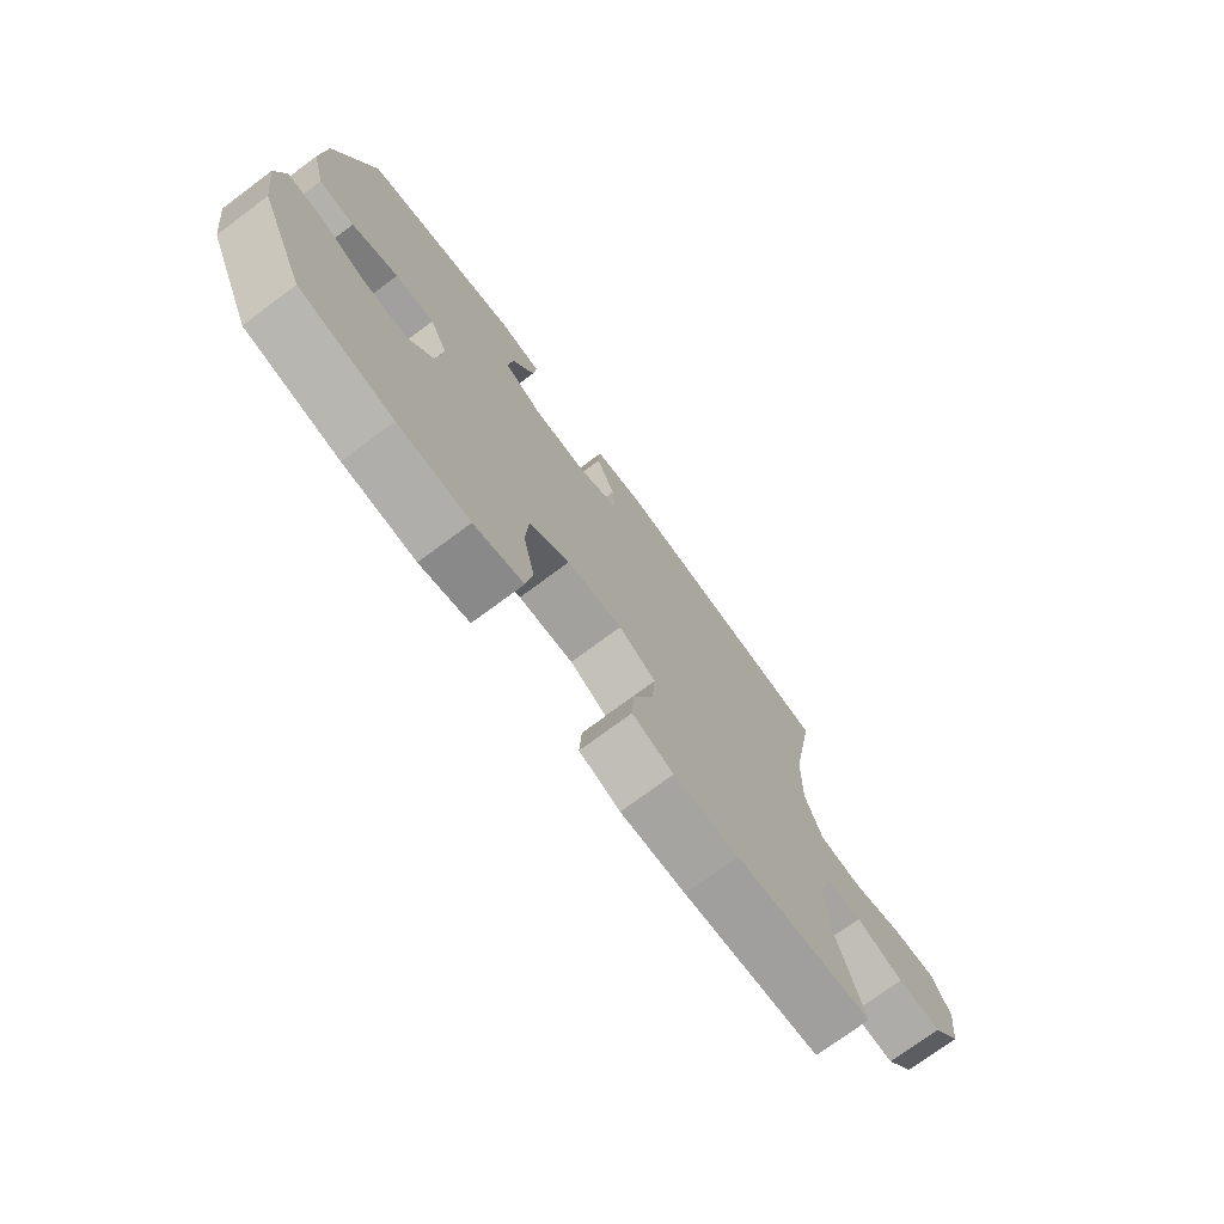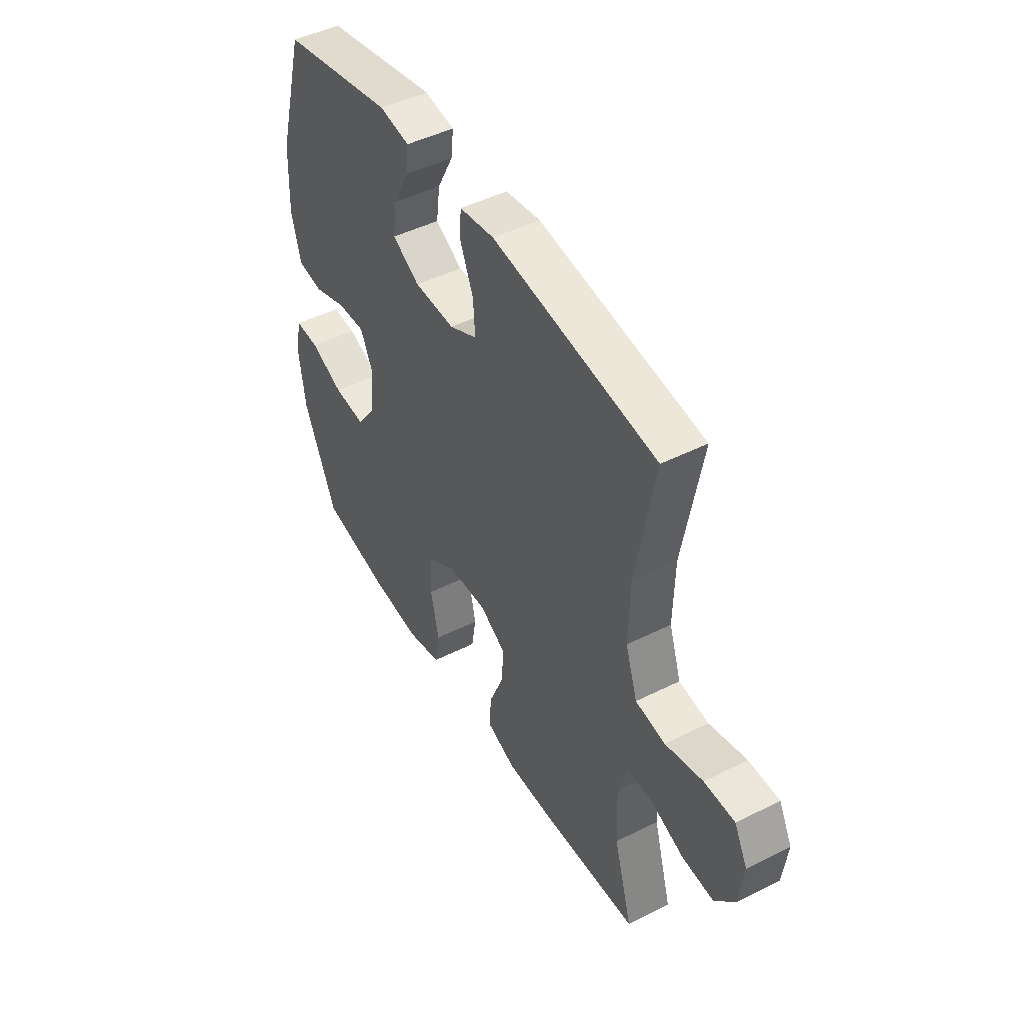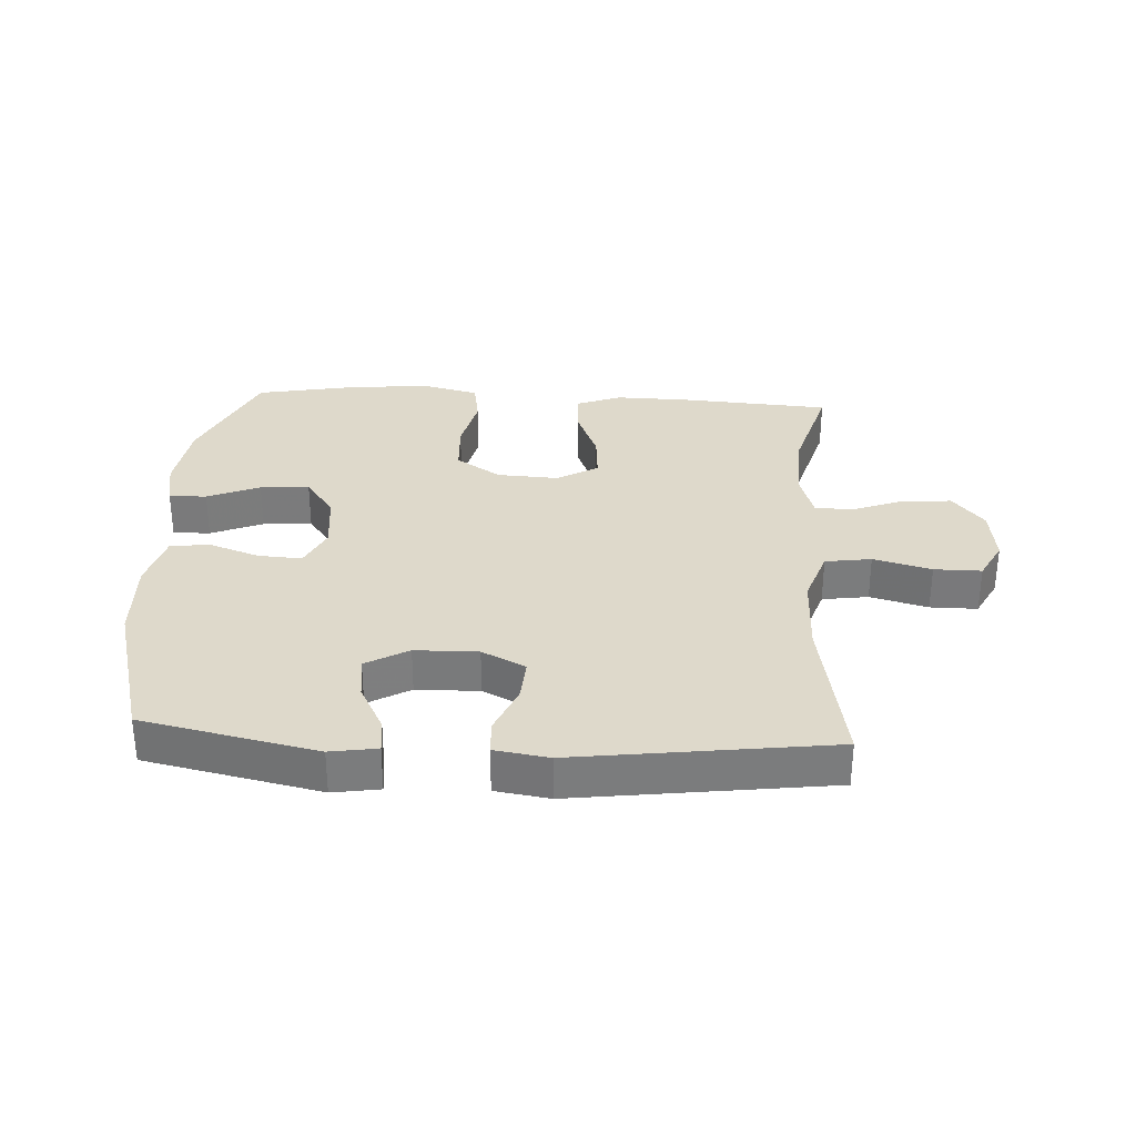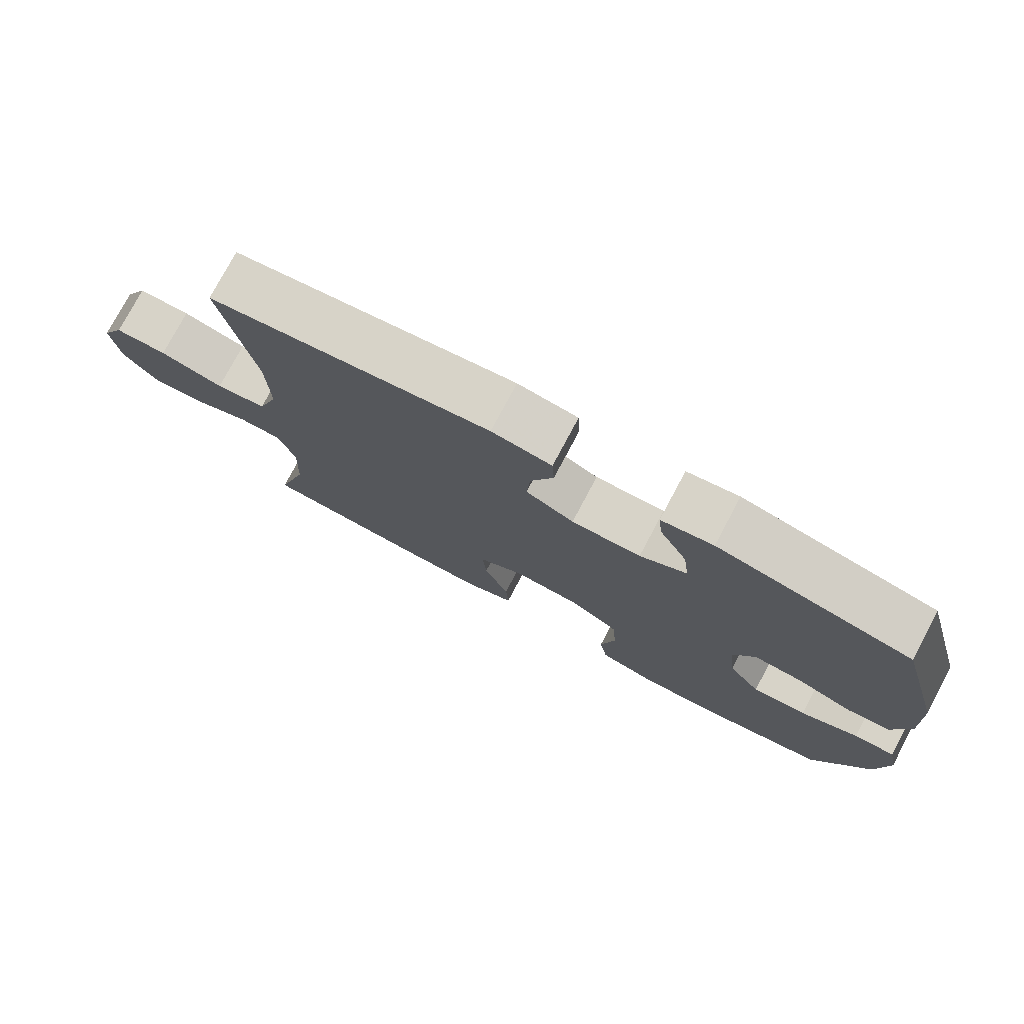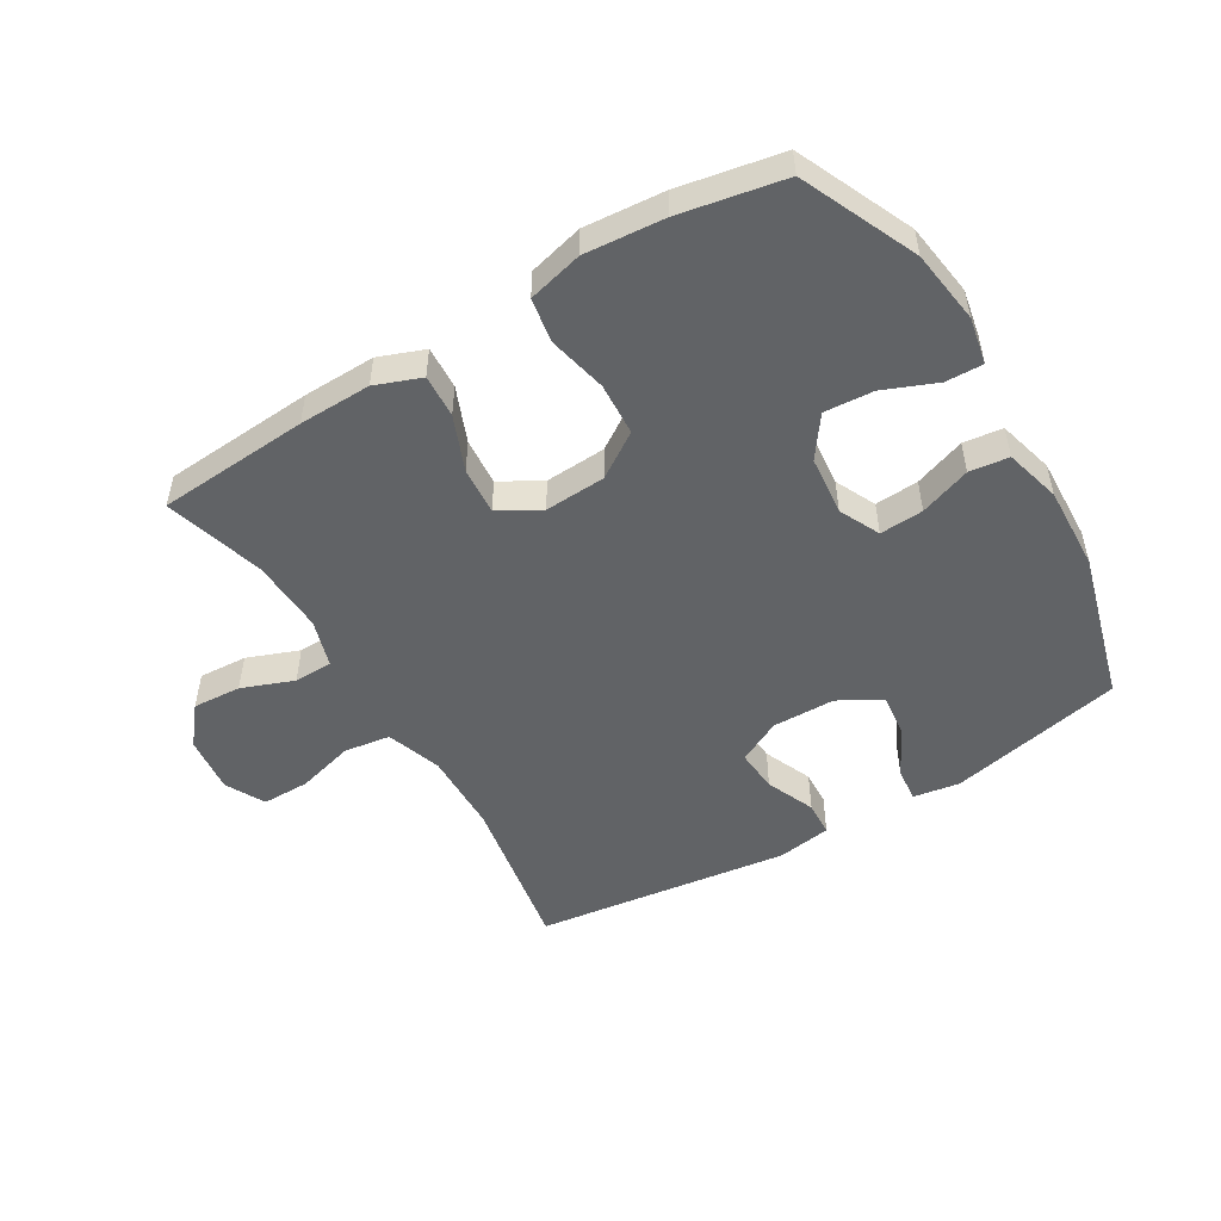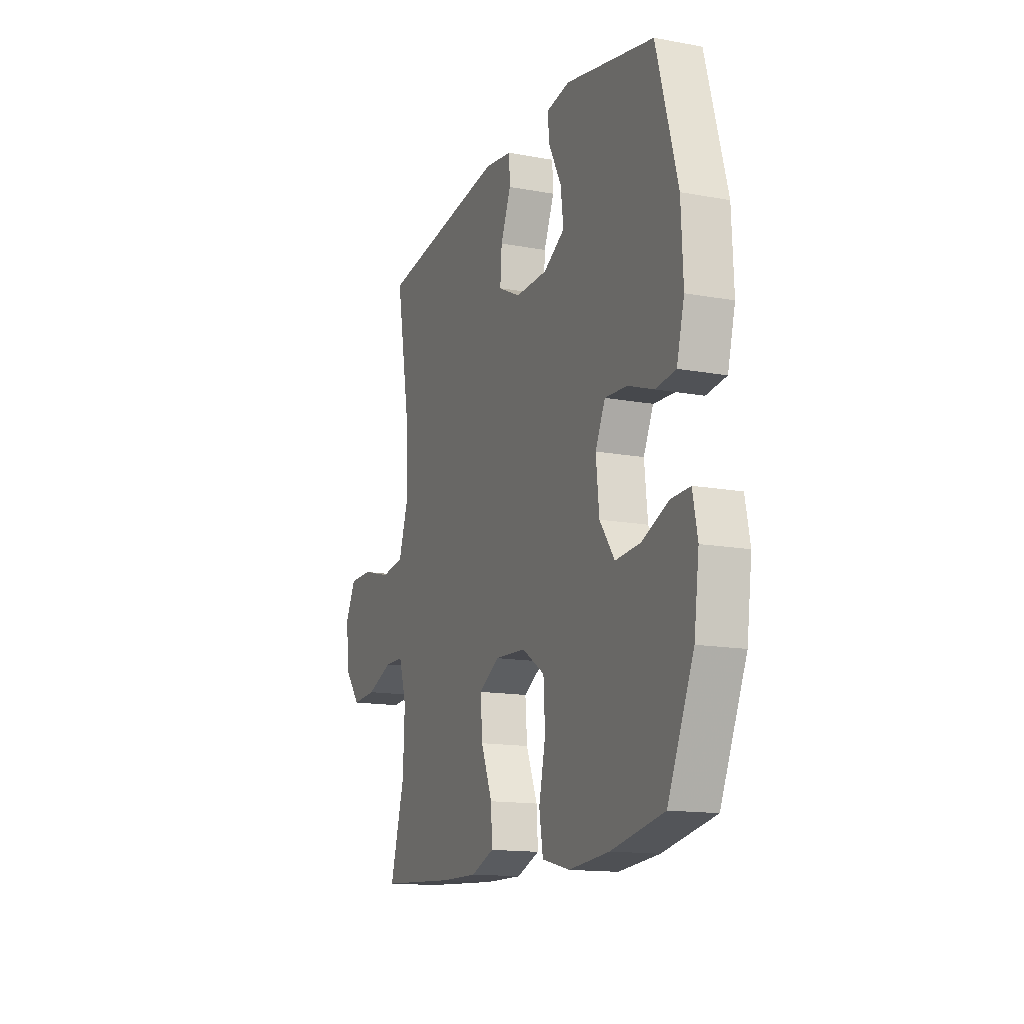
<metadata>
{"format":"obj","ext":"obj","renderer":"f3d","projection":"perspective","resolution":1024,"background":"white","views":[{"elev":-74.2,"azim":-53.4,"up":"+Z"},{"elev":46.8,"azim":60.3,"up":"+Z"},{"elev":31.7,"azim":3.3,"up":"+Y"},{"elev":76.8,"azim":-152.0,"up":"+Z"},{"elev":-50.8,"azim":-148.9,"up":"+Y"},{"elev":-14.5,"azim":-111.9,"up":"+Z"}]}
</metadata>
<code>
v 0.5 0.07 0.5
v 0.454 0.07 0.243
v 0.451 0.07 0.111
v 0.481 0.07 0.022
v 0.555 0.07 0.011
v 0.648 0.07 0.036
v 0.724 0.07 0.036
v 0.757 0.07 -0.027
v 0.746 0.07 -0.119
v 0.696 0.07 -0.18
v 0.618 0.07 -0.175
v 0.535 0.07 -0.143
v 0.473 0.07 -0.144
v 0.449 0.07 -0.221
v 0.454 0.07 -0.34
v 0.5 0.07 -0.5
v 0.257 0.07 -0.516
v 0.141 0.07 -0.518
v 0.068 0.07 -0.49
v 0.072 0.07 -0.421
v 0.108 0.07 -0.333
v 0.114 0.07 -0.257
v 0.048 0.07 -0.219
v -0.05 0.07 -0.224
v -0.122 0.07 -0.271
v -0.127 0.07 -0.356
v -0.106 0.07 -0.45
v -0.118 0.07 -0.521
v -0.206 0.07 -0.543
v -0.334 0.07 -0.532
v -0.5 0.07 -0.5
v -0.582 0.07 -0.315
v -0.598 0.07 -0.197
v -0.583 0.07 -0.122
v -0.523 0.07 -0.124
v -0.439 0.07 -0.159
v -0.36 0.07 -0.165
v -0.313 0.07 -0.1
v -0.303 0.07 -0.005
v -0.334 0.07 0.06
v -0.404 0.07 0.056
v -0.486 0.07 0.027
v -0.549 0.07 0.035
v -0.573 0.07 0.125
v -0.567 0.07 0.26
v -0.5 0.07 0.5
v -0.22 0.07 0.559
v -0.145 0.07 0.547
v -0.151 0.07 0.492
v -0.191 0.07 0.415
v -0.2 0.07 0.345
v -0.132 0.07 0.306
v -0.031 0.07 0.304
v 0.039 0.07 0.339
v 0.034 0.07 0.408
v 0.001 0.07 0.486
v 0.004 0.07 0.542
v 0.091 0.07 0.555
v 0.5 0 0.5
v 0.454 0 0.243
v 0.451 0 0.111
v 0.481 0 0.022
v 0.555 0 0.011
v 0.648 0 0.036
v 0.724 0 0.036
v 0.757 0 -0.027
v 0.746 0 -0.119
v 0.696 0 -0.18
v 0.618 0 -0.175
v 0.535 0 -0.143
v 0.473 0 -0.144
v 0.449 0 -0.221
v 0.454 0 -0.34
v 0.5 0 -0.5
v 0.257 0 -0.516
v 0.141 0 -0.518
v 0.068 0 -0.49
v 0.072 0 -0.421
v 0.108 0 -0.333
v 0.114 0 -0.257
v 0.048 0 -0.219
v -0.05 0 -0.224
v -0.122 0 -0.271
v -0.127 0 -0.356
v -0.106 0 -0.45
v -0.118 0 -0.521
v -0.206 0 -0.543
v -0.334 0 -0.532
v -0.5 0 -0.5
v -0.582 0 -0.315
v -0.598 0 -0.197
v -0.583 0 -0.122
v -0.523 0 -0.124
v -0.439 0 -0.159
v -0.36 0 -0.165
v -0.313 0 -0.1
v -0.303 0 -0.005
v -0.334 0 0.06
v -0.404 0 0.056
v -0.486 0 0.027
v -0.549 0 0.035
v -0.573 0 0.125
v -0.567 0 0.26
v -0.5 0 0.5
v -0.22 0 0.559
v -0.145 0 0.547
v -0.151 0 0.492
v -0.191 0 0.415
v -0.2 0 0.345
v -0.132 0 0.306
v -0.031 0 0.304
v 0.039 0 0.339
v 0.034 0 0.408
v 0.001 0 0.486
v 0.004 0 0.542
v 0.091 0 0.555
f 58 1 2
f 57 58 2
f 56 57 2
f 55 56 2
f 54 55 2 3
f 53 54 3 4
f 52 53 4
f 48 49 50
f 47 48 50
f 46 47 50
f 45 46 50
f 44 45 50
f 43 44 50
f 42 43 50
f 41 42 50
f 40 41 50 51
f 39 40 51 52
f 34 35 36
f 33 34 36
f 32 33 36
f 31 32 36
f 30 31 36
f 29 30 36
f 28 29 36
f 27 28 36
f 26 27 36
f 25 26 36 37
f 24 25 37 38
f 19 20 21
f 18 19 21
f 17 18 21
f 16 17 21
f 15 16 21
f 14 15 21 22
f 13 14 22 23
f 10 11 12
f 9 10 12
f 8 9 12
f 7 8 12
f 6 7 12
f 5 6 12
f 4 5 12 13
f 38 39 52
f 24 38 52
f 23 24 52
f 13 23 52
f 4 13 52
f 60 59 116
f 60 116 115
f 60 115 114
f 60 114 113
f 61 60 113 112
f 62 61 112 111
f 62 111 110
f 108 107 106
f 108 106 105
f 108 105 104
f 108 104 103
f 108 103 102
f 108 102 101
f 108 101 100
f 108 100 99
f 109 108 99 98
f 110 109 98 97
f 94 93 92
f 94 92 91
f 94 91 90
f 94 90 89
f 94 89 88
f 94 88 87
f 94 87 86
f 94 86 85
f 94 85 84
f 95 94 84 83
f 96 95 83 82
f 79 78 77
f 79 77 76
f 79 76 75
f 79 75 74
f 79 74 73
f 80 79 73 72
f 81 80 72 71
f 70 69 68
f 70 68 67
f 70 67 66
f 70 66 65
f 70 65 64
f 70 64 63
f 71 70 63 62
f 110 97 96
f 110 96 82
f 110 82 81
f 110 81 71
f 110 71 62
f 1 59 60 2
f 2 60 61 3
f 3 61 62 4
f 4 62 63 5
f 5 63 64 6
f 6 64 65 7
f 7 65 66 8
f 8 66 67 9
f 9 67 68 10
f 10 68 69 11
f 11 69 70 12
f 12 70 71 13
f 13 71 72 14
f 14 72 73 15
f 15 73 74 16
f 16 74 75 17
f 17 75 76 18
f 18 76 77 19
f 19 77 78 20
f 20 78 79 21
f 21 79 80 22
f 22 80 81 23
f 23 81 82 24
f 24 82 83 25
f 25 83 84 26
f 26 84 85 27
f 27 85 86 28
f 28 86 87 29
f 29 87 88 30
f 30 88 89 31
f 31 89 90 32
f 32 90 91 33
f 33 91 92 34
f 34 92 93 35
f 35 93 94 36
f 36 94 95 37
f 37 95 96 38
f 38 96 97 39
f 39 97 98 40
f 40 98 99 41
f 41 99 100 42
f 42 100 101 43
f 43 101 102 44
f 44 102 103 45
f 45 103 104 46
f 46 104 105 47
f 47 105 106 48
f 48 106 107 49
f 49 107 108 50
f 50 108 109 51
f 51 109 110 52
f 52 110 111 53
f 53 111 112 54
f 54 112 113 55
f 55 113 114 56
f 56 114 115 57
f 57 115 116 58
f 58 116 59 1

</code>
